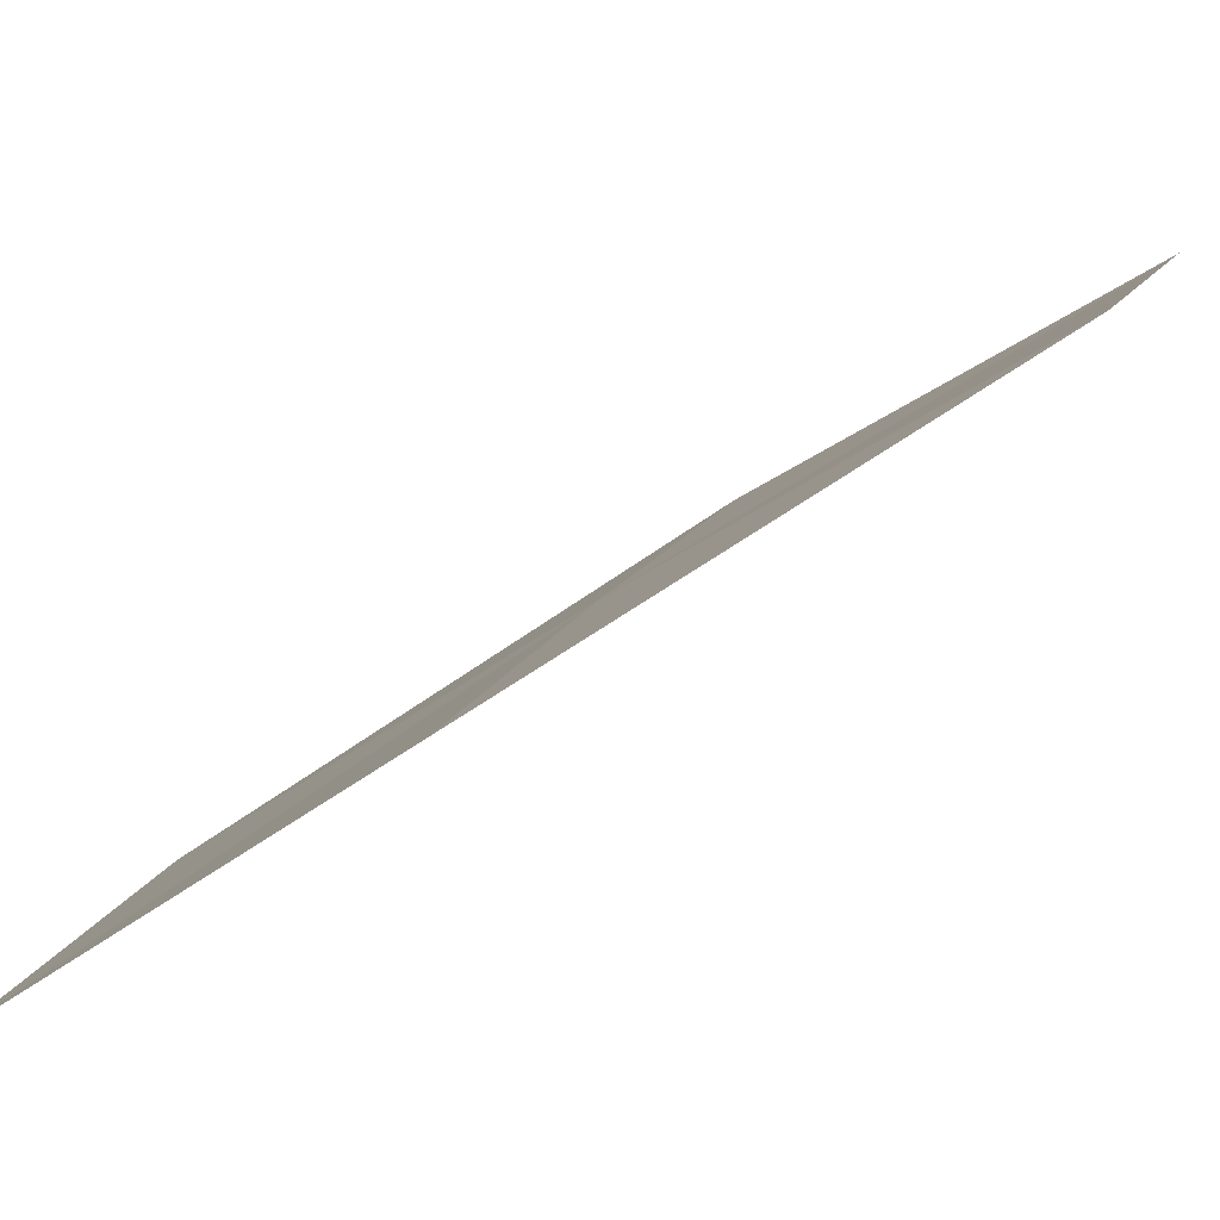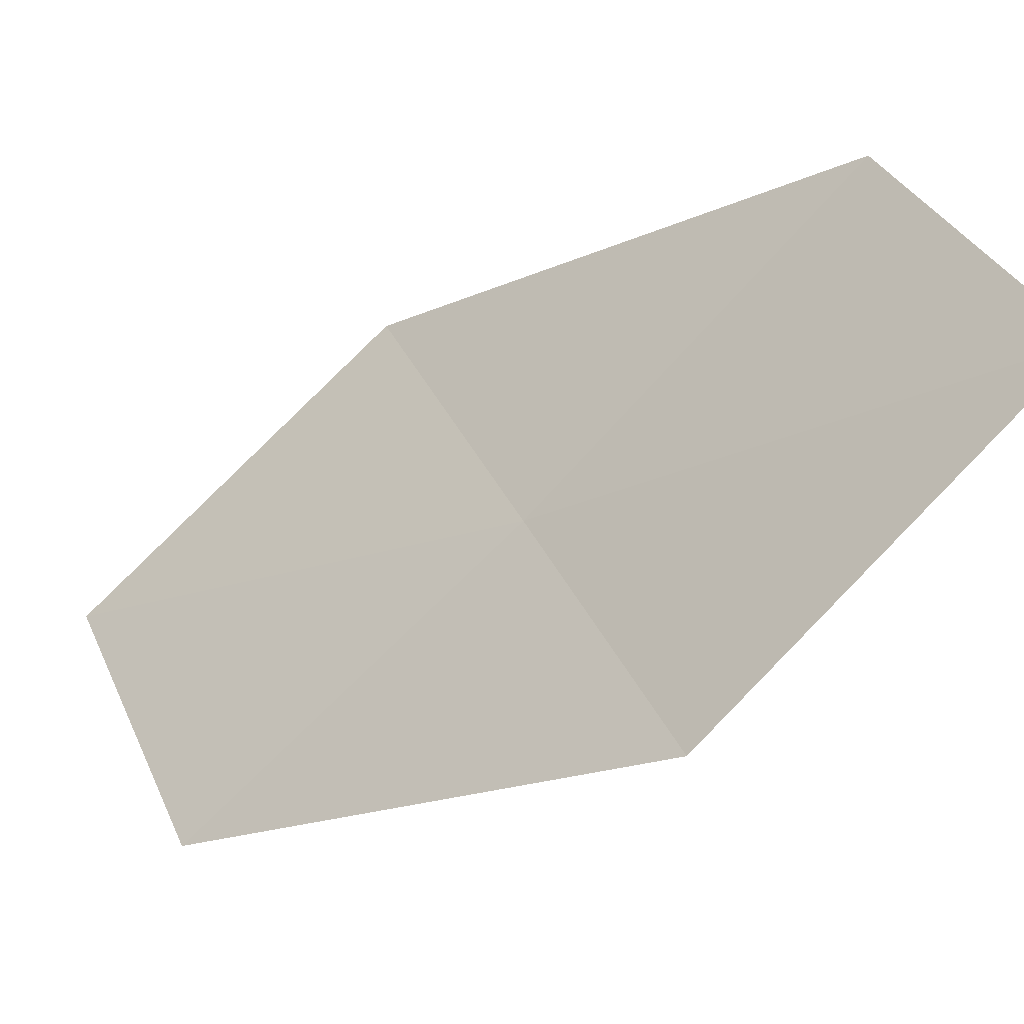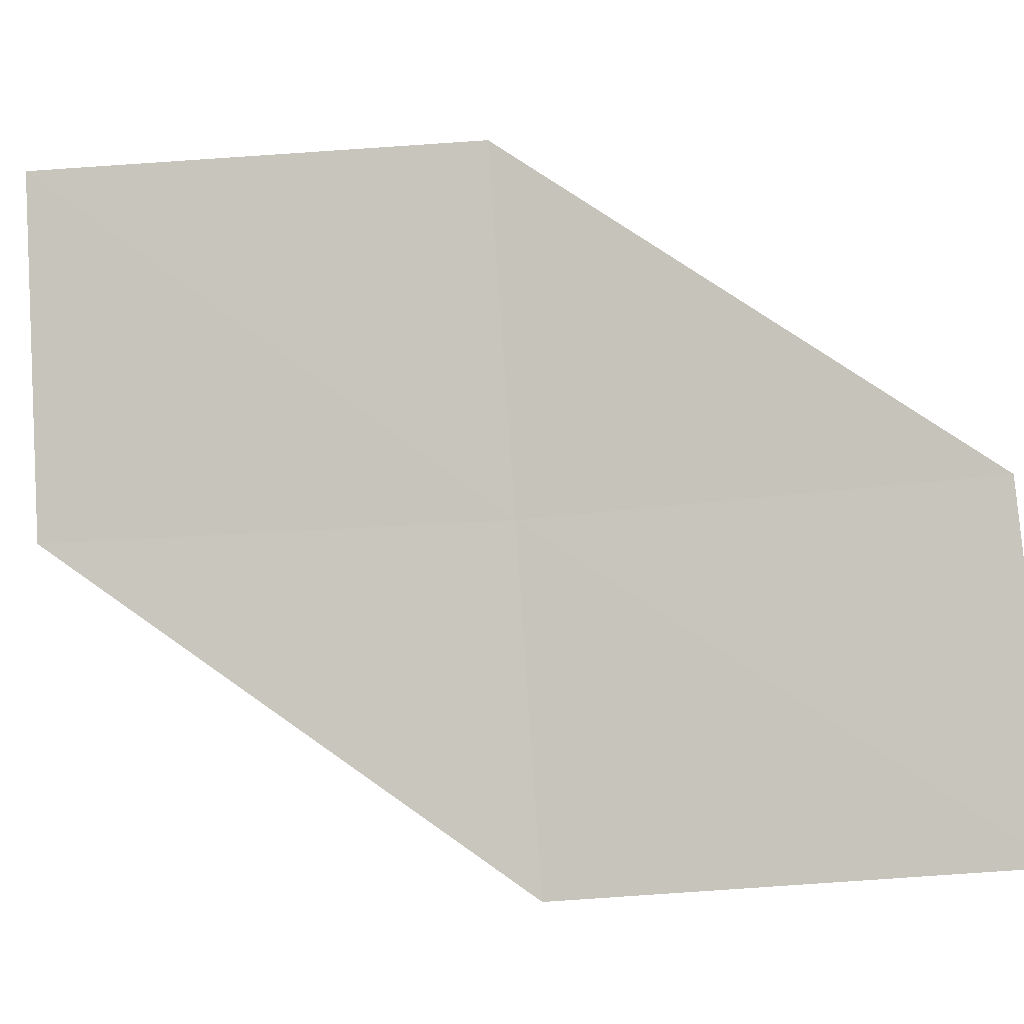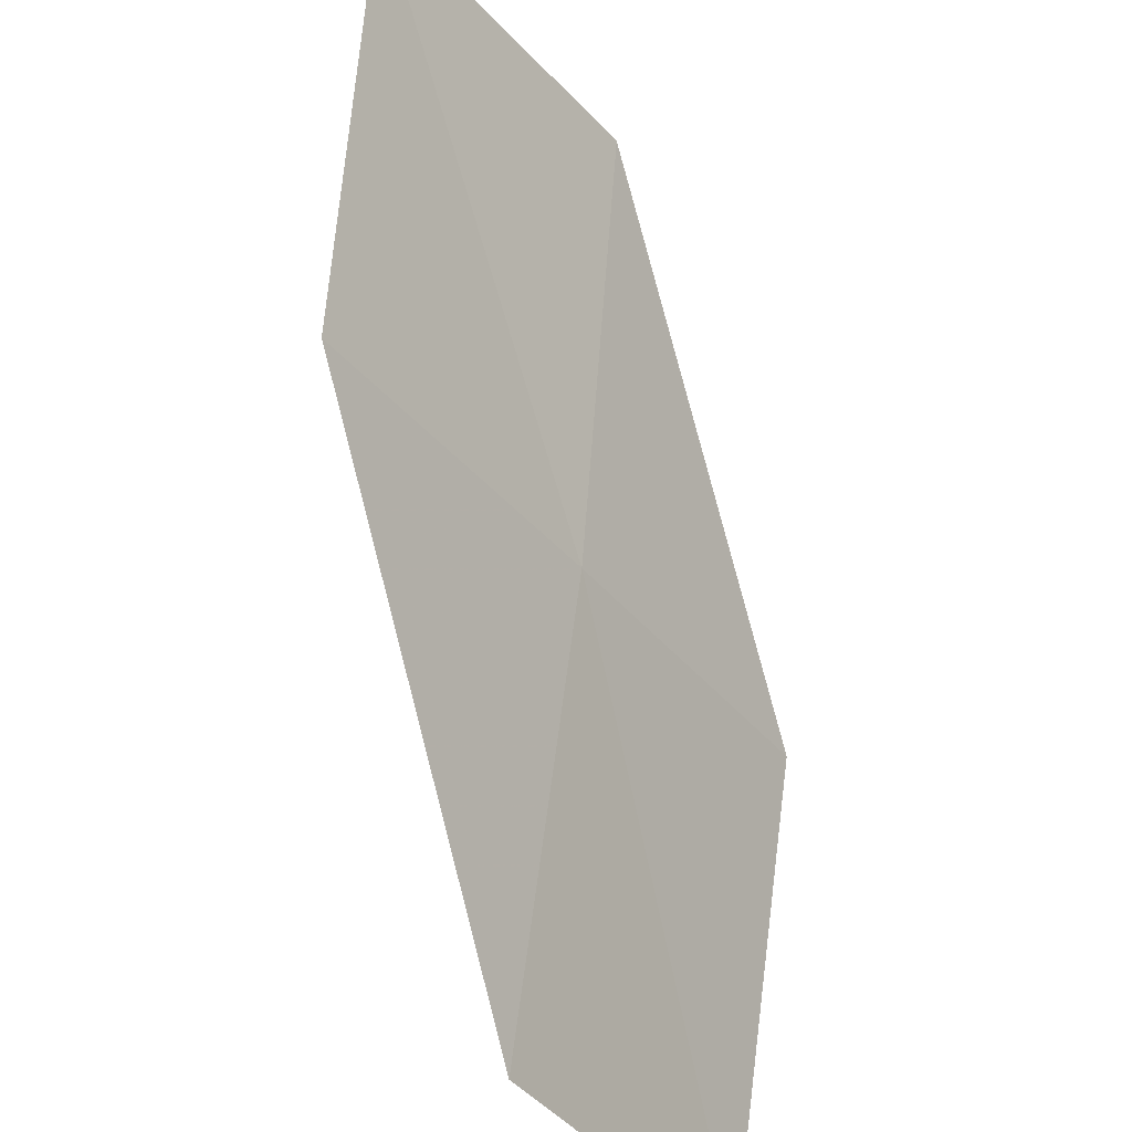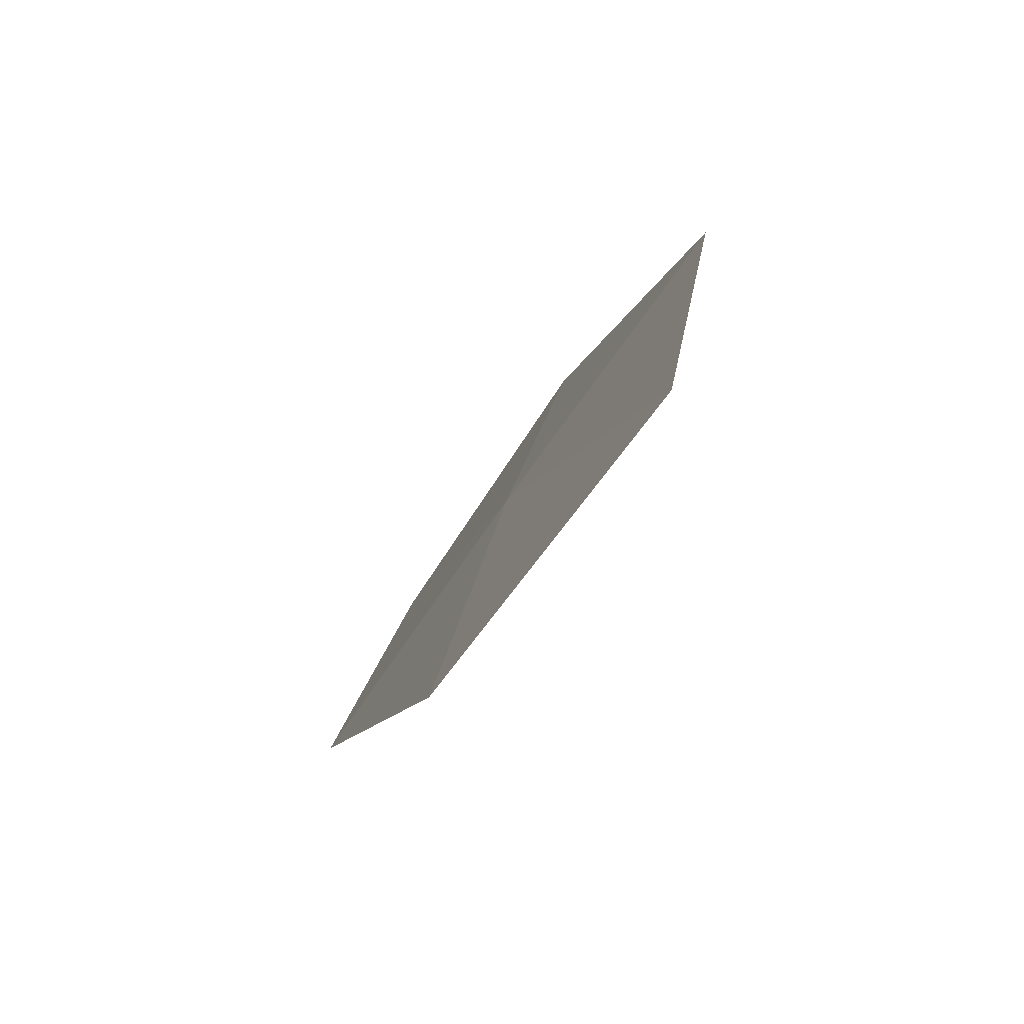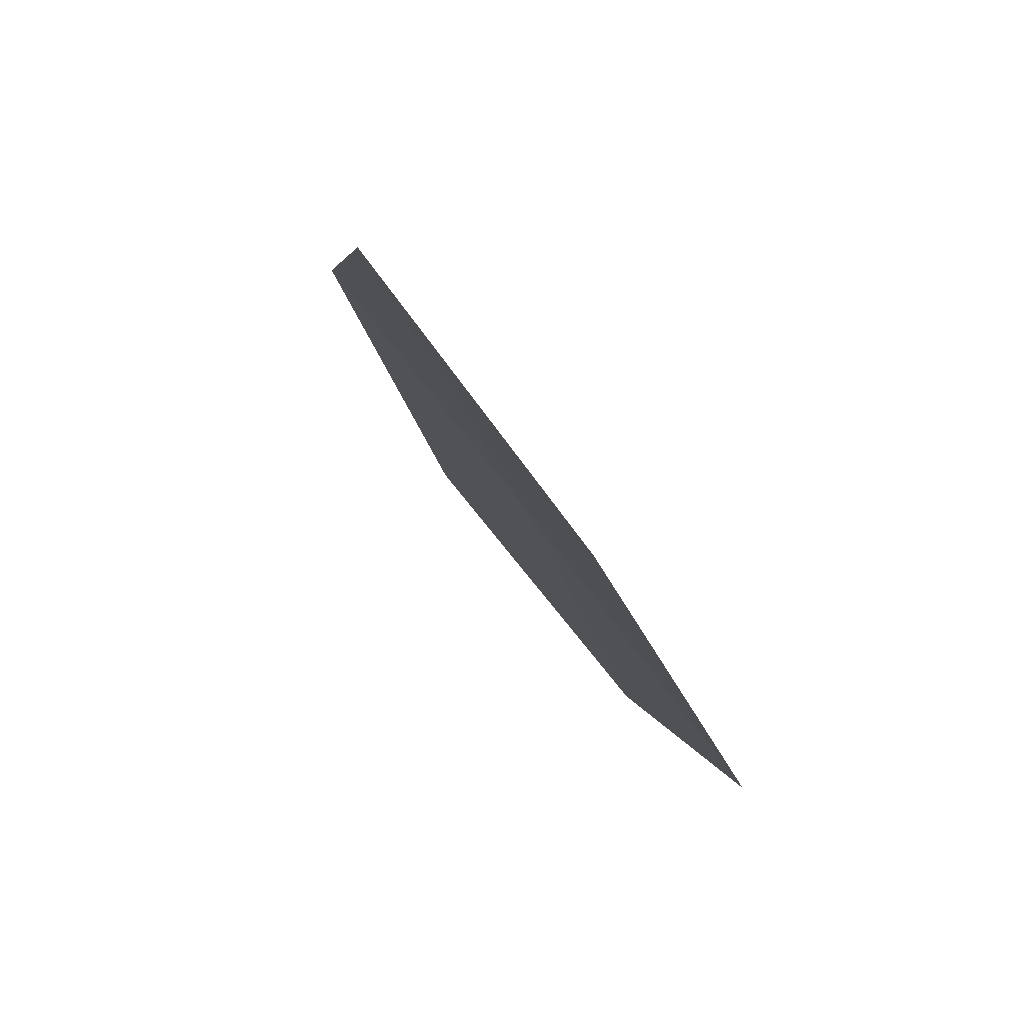
<metadata>
{"format":"obj","ext":"obj","renderer":"f3d","projection":"perspective","resolution":1024,"background":"white","views":[{"elev":-46.6,"azim":151.3,"up":"+Z"},{"elev":-78.1,"azim":-20.7,"up":"+Z"},{"elev":-36.6,"azim":-58.0,"up":"+Z"},{"elev":57.2,"azim":28.9,"up":"+Z"},{"elev":-47.6,"azim":115.2,"up":"+Y"},{"elev":-28.7,"azim":38.7,"up":"+Z"}]}
</metadata>
<code>
v 19.51 8.91 21.97
v 20.53 7.845 21.05
v 20.02 7.647 21.95
v 20.02 9.145 21.09
v 18.94 10.15 22.02
v 18.97 8.665 22.86
v 18.41 9.863 22.89
f 1 3 2
f 1 2 4
f 1 4 5
f 1 6 3
f 1 7 6
f 1 5 7

</code>
